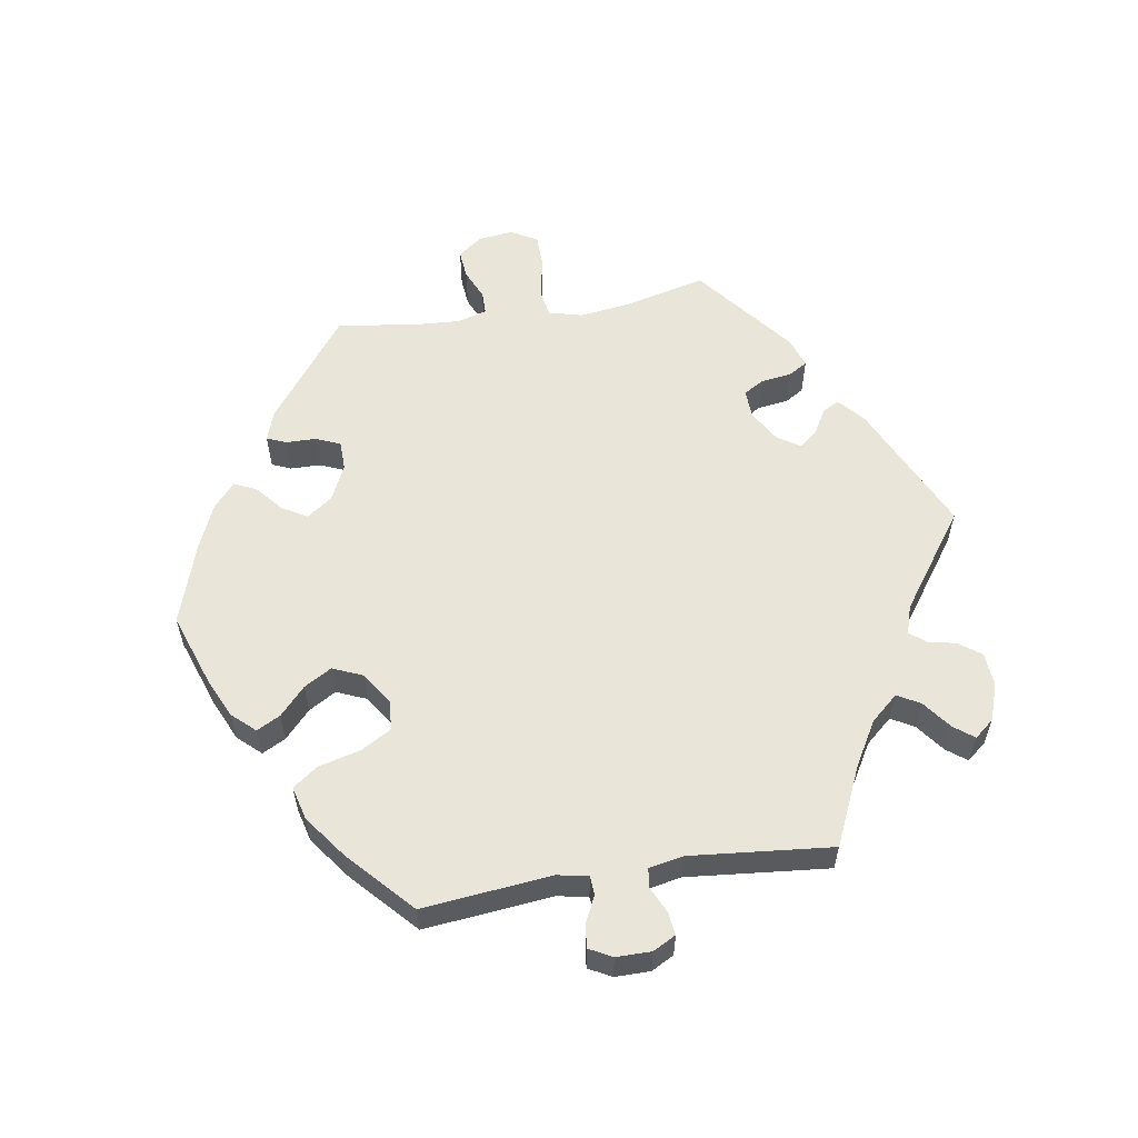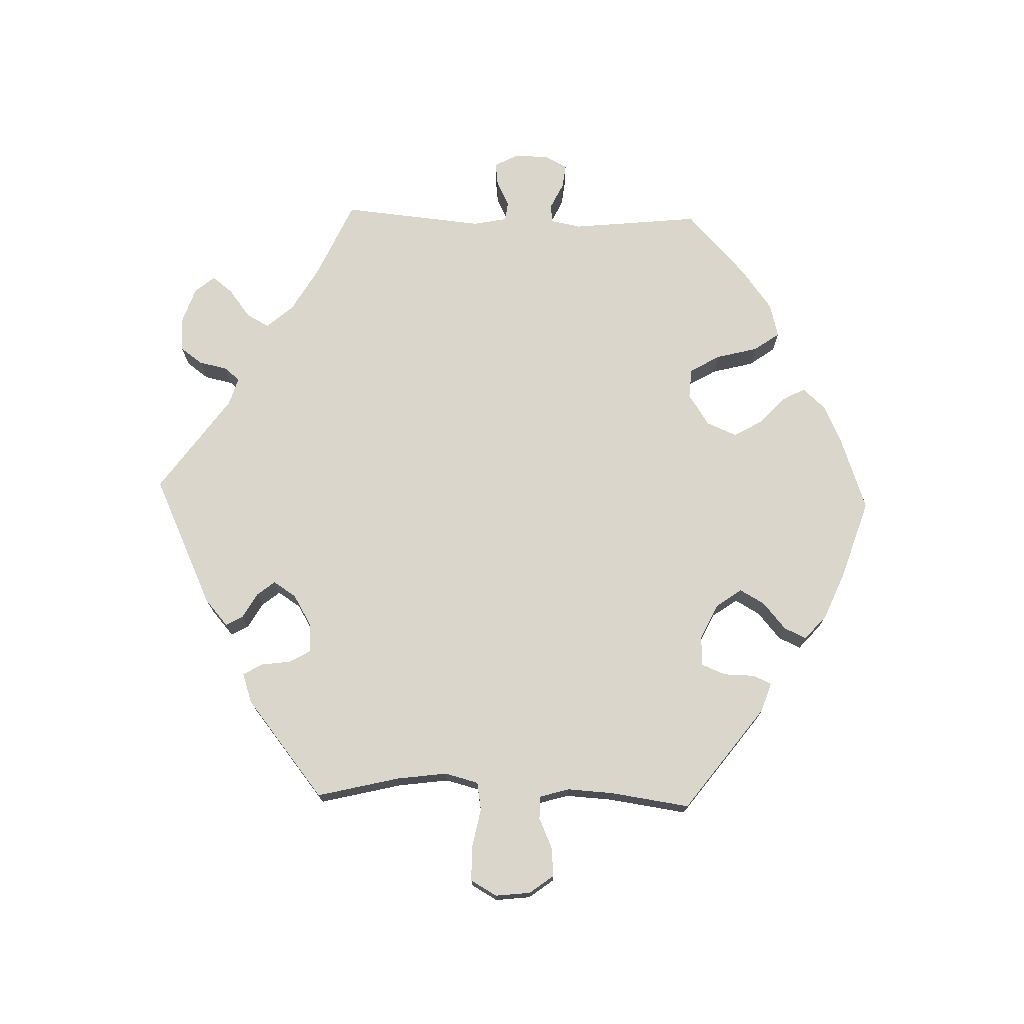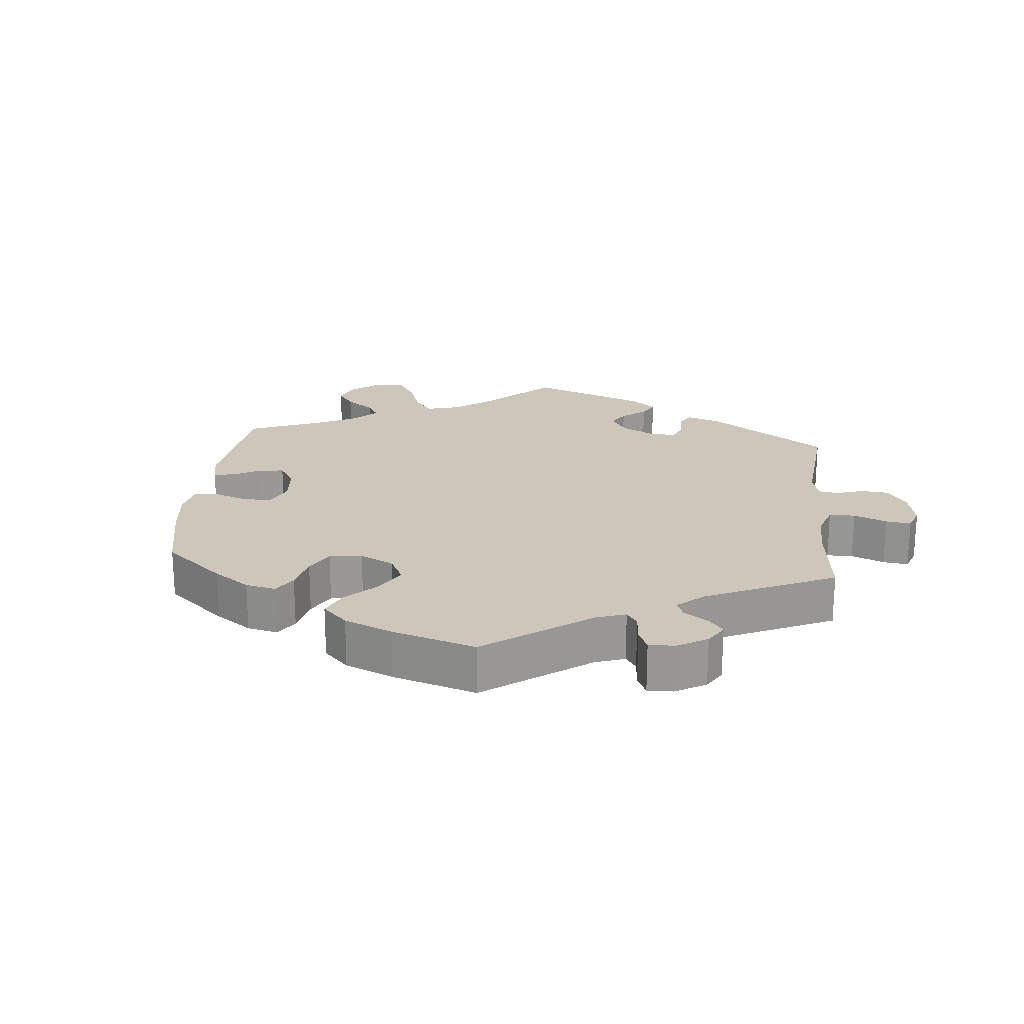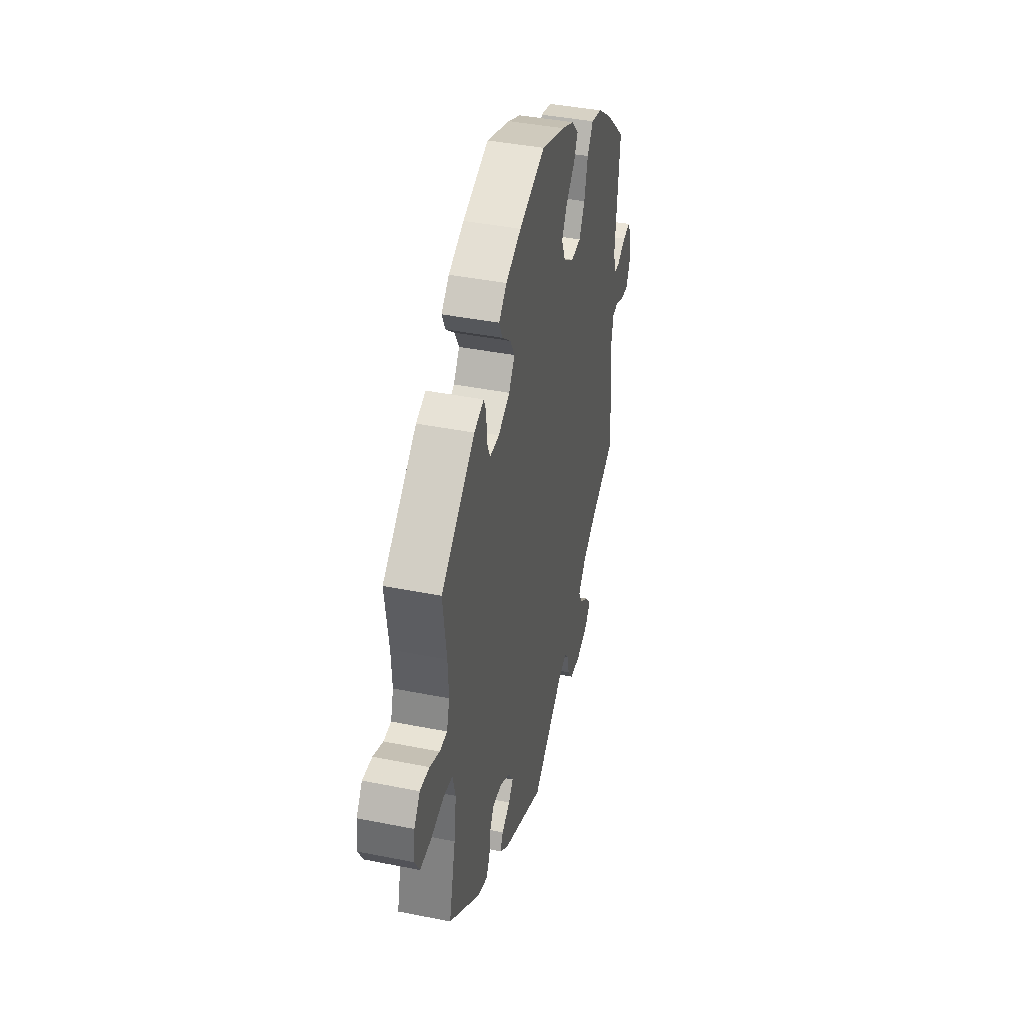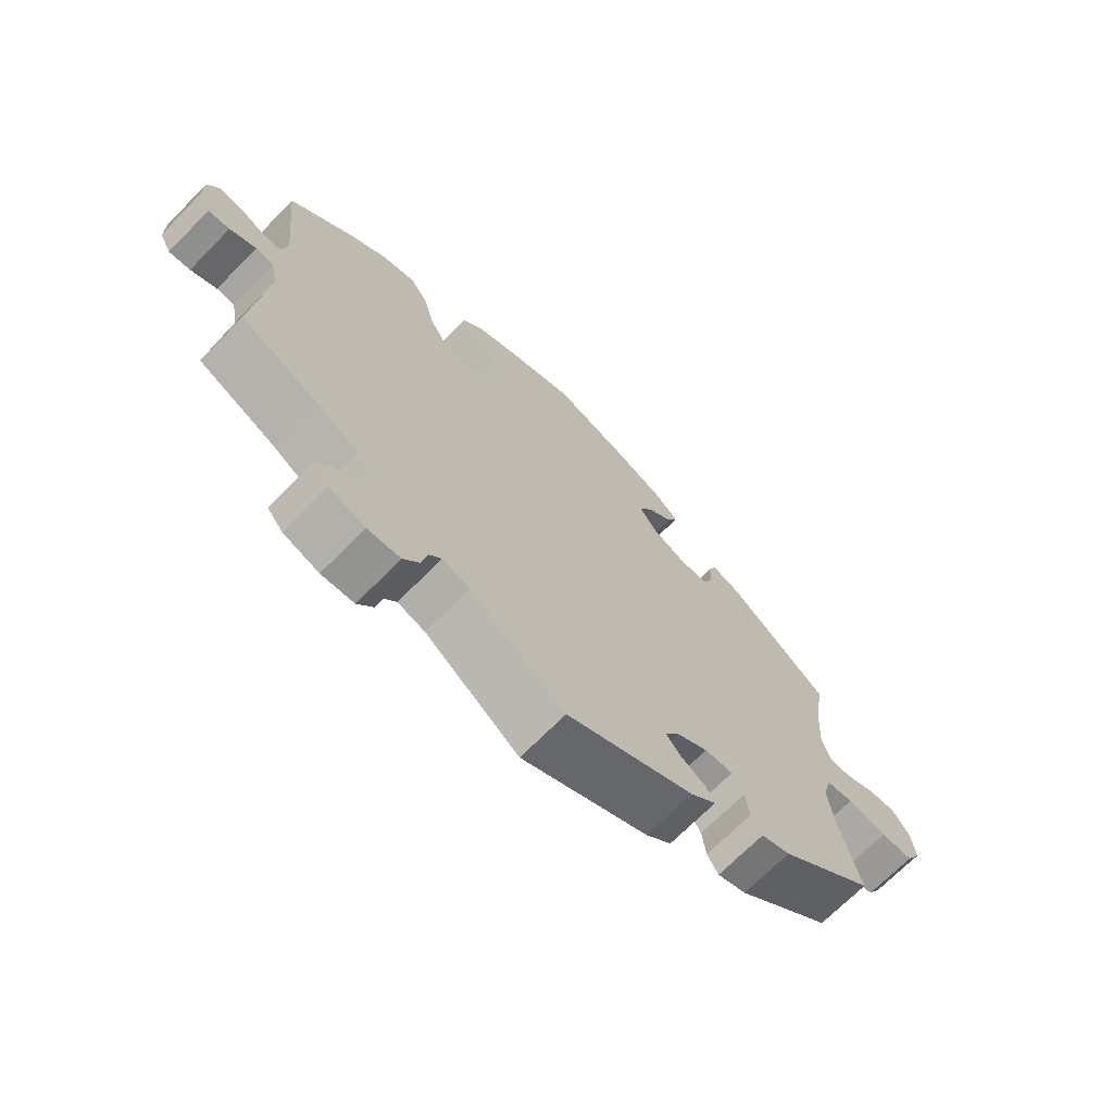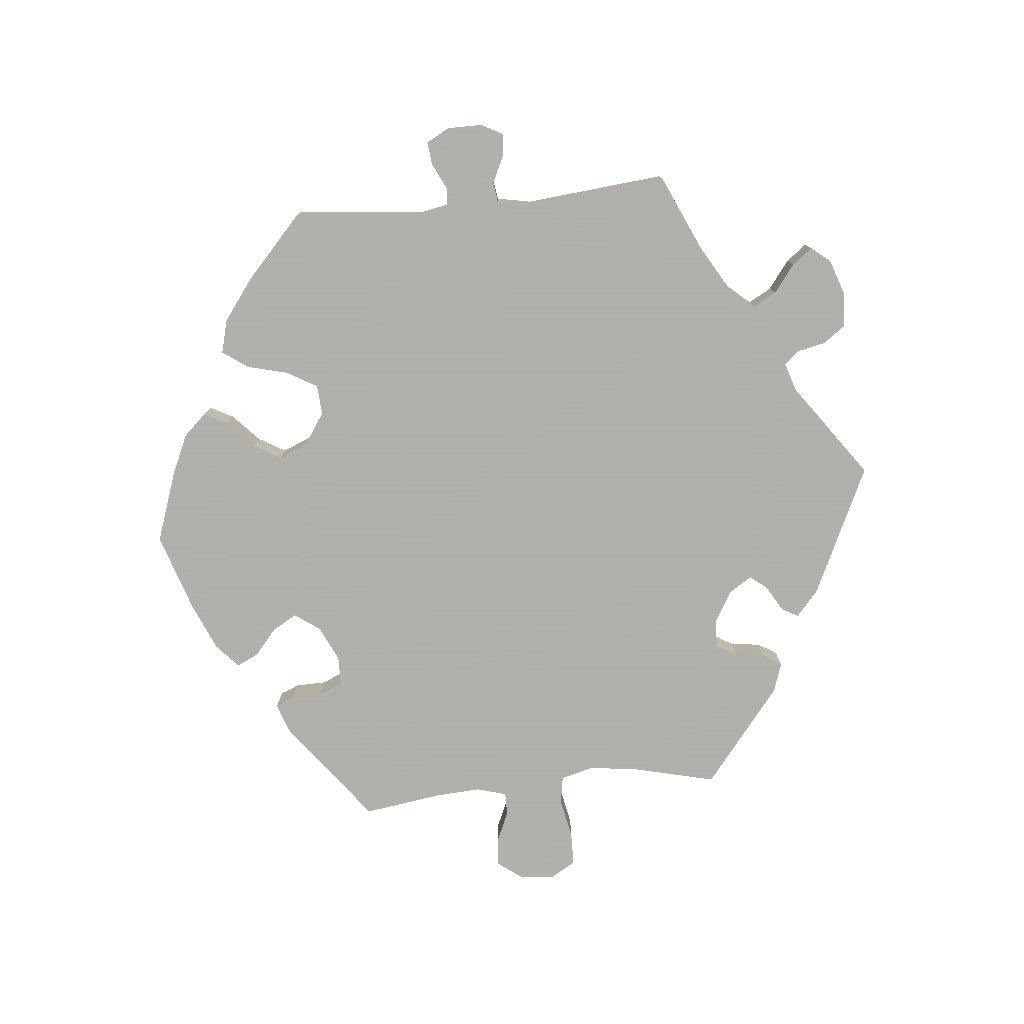
<metadata>
{"format":"obj","ext":"obj","renderer":"f3d","projection":"perspective","resolution":1024,"background":"white","views":[{"elev":58.0,"azim":80.9,"up":"+Y"},{"elev":73.6,"azim":-88.3,"up":"+Y"},{"elev":21.5,"azim":65.5,"up":"+Y"},{"elev":41.1,"azim":-76.3,"up":"+Z"},{"elev":-69.6,"azim":135.5,"up":"+Z"},{"elev":-78.4,"azim":95.6,"up":"+Y"}]}
</metadata>
<code>
v -0.346 0.07 0.406
v -0.302 0.07 0.421
v -0.29 0.07 0.393
v -0.289 0.07 0.347
v -0.274 0.07 0.311
v -0.23 0.07 0.31
v -0.177 0.07 0.335
v -0.15 0.07 0.373
v -0.171 0.07 0.41
v -0.211 0.07 0.444
v -0.226 0.07 0.477
v -0.19 0.07 0.509
v -0.12 0.07 0.539
v -0.001 0.07 0.578
v 0.107 0.07 0.54
v 0.166 0.07 0.513
v 0.197 0.07 0.479
v 0.179 0.07 0.444
v 0.138 0.07 0.406
v 0.114 0.07 0.365
v 0.133 0.07 0.32
v 0.18 0.07 0.289
v 0.225 0.07 0.292
v 0.251 0.07 0.337
v 0.267 0.07 0.399
v 0.294 0.07 0.437
v 0.344 0.07 0.424
v 0.406 0.07 0.378
v 0.501 0.07 0.29
v 0.481 0.07 0.099
v 0.49 0.07 0.053
v 0.518 0.07 0.051
v 0.557 0.07 0.07
v 0.592 0.07 0.074
v 0.61 0.07 0.04
v 0.61 0.07 -0.012
v 0.592 0.07 -0.046
v 0.559 0.07 -0.042
v 0.519 0.07 -0.023
v 0.491 0.07 -0.027
v 0.481 0.07 -0.078
v 0.501 0.07 -0.289
v 0.384 0.07 -0.342
v 0.319 0.07 -0.38
v 0.284 0.07 -0.42
v 0.303 0.07 -0.454
v 0.345 0.07 -0.486
v 0.368 0.07 -0.516
v 0.344 0.07 -0.545
v 0.289 0.07 -0.564
v 0.239 0.07 -0.56
v 0.215 0.07 -0.527
v 0.206 0.07 -0.485
v 0.187 0.07 -0.462
v 0.145 0.07 -0.475
v 0.001 0.07 -0.578
v -0.193 0.07 -0.487
v -0.232 0.07 -0.453
v -0.218 0.07 -0.428
v -0.18 0.07 -0.406
v -0.159 0.07 -0.38
v -0.181 0.07 -0.346
v -0.228 0.07 -0.318
v -0.271 0.07 -0.316
v -0.289 0.07 -0.347
v -0.295 0.07 -0.392
v -0.312 0.07 -0.42
v -0.356 0.07 -0.405
v -0.501 0.07 -0.289
v -0.471 0.07 -0.166
v -0.461 0.07 -0.091
v -0.474 0.07 -0.041
v -0.516 0.07 -0.034
v -0.576 0.07 -0.046
v -0.626 0.07 -0.045
v -0.648 0.07 -0.006
v -0.642 0.07 0.046
v -0.615 0.07 0.082
v -0.572 0.07 0.078
v -0.527 0.07 0.058
v -0.493 0.07 0.058
v -0.48 0.07 0.102
v -0.484 0.07 0.171
v -0.501 0.07 0.289
v -0.346 0 0.406
v -0.302 0 0.421
v -0.29 0 0.393
v -0.289 0 0.347
v -0.274 0 0.311
v -0.23 0 0.31
v -0.177 0 0.335
v -0.15 0 0.373
v -0.171 0 0.41
v -0.211 0 0.444
v -0.226 0 0.477
v -0.19 0 0.509
v -0.12 0 0.539
v -0.001 0 0.578
v 0.107 0 0.54
v 0.166 0 0.513
v 0.197 0 0.479
v 0.179 0 0.444
v 0.138 0 0.406
v 0.114 0 0.365
v 0.133 0 0.32
v 0.18 0 0.289
v 0.225 0 0.292
v 0.251 0 0.337
v 0.267 0 0.399
v 0.294 0 0.437
v 0.344 0 0.424
v 0.406 0 0.378
v 0.501 0 0.29
v 0.481 0 0.099
v 0.49 0 0.053
v 0.518 0 0.051
v 0.557 0 0.07
v 0.592 0 0.074
v 0.61 0 0.04
v 0.61 0 -0.012
v 0.592 0 -0.046
v 0.559 0 -0.042
v 0.519 0 -0.023
v 0.491 0 -0.027
v 0.481 0 -0.078
v 0.501 0 -0.289
v 0.384 0 -0.342
v 0.319 0 -0.38
v 0.284 0 -0.42
v 0.303 0 -0.454
v 0.345 0 -0.486
v 0.368 0 -0.516
v 0.344 0 -0.545
v 0.289 0 -0.564
v 0.239 0 -0.56
v 0.215 0 -0.527
v 0.206 0 -0.485
v 0.187 0 -0.462
v 0.145 0 -0.475
v 0.001 0 -0.578
v -0.193 0 -0.487
v -0.232 0 -0.453
v -0.218 0 -0.428
v -0.18 0 -0.406
v -0.159 0 -0.38
v -0.181 0 -0.346
v -0.228 0 -0.318
v -0.271 0 -0.316
v -0.289 0 -0.347
v -0.295 0 -0.392
v -0.312 0 -0.42
v -0.356 0 -0.405
v -0.501 0 -0.289
v -0.471 0 -0.166
v -0.461 0 -0.091
v -0.474 0 -0.041
v -0.516 0 -0.034
v -0.576 0 -0.046
v -0.626 0 -0.045
v -0.648 0 -0.006
v -0.642 0 0.046
v -0.615 0 0.082
v -0.572 0 0.078
v -0.527 0 0.058
v -0.493 0 0.058
v -0.48 0 0.102
v -0.484 0 0.171
v -0.501 0 0.289
f 83 84 1 2
f 82 83 2 3
f 81 82 3 4
f 77 78 79 80
f 77 80 81
f 76 77 81
f 73 74 75 76
f 72 73 76 81
f 71 72 81 4
f 67 68 69 70
f 65 66 67 70
f 64 65 70 71
f 63 64 71 4
f 57 58 59 60
f 55 56 57 60
f 54 55 60 61
f 50 51 52 53
f 50 53 54
f 49 50 54
f 46 47 48 49
f 45 46 49 54
f 44 45 54 61
f 41 42 43
f 40 41 43 44
f 36 37 38 39
f 34 35 36 39
f 32 33 34 39
f 31 32 39 40
f 30 31 40 44
f 24 25 26 27
f 23 24 27 28
f 16 17 18 19
f 16 19 20
f 15 16 20
f 14 15 20
f 13 14 20 21
f 9 10 11 12
f 8 9 12 13
f 62 63 4 5
f 61 62 5 6
f 44 61 6 7
f 30 44 7 8
f 23 28 29 30
f 22 23 30
f 22 30 8
f 21 22 8
f 8 13 21
f 86 85 168 167
f 87 86 167 166
f 88 87 166 165
f 164 163 162 161
f 165 164 161
f 165 161 160
f 160 159 158 157
f 165 160 157 156
f 88 165 156 155
f 154 153 152 151
f 154 151 150 149
f 155 154 149 148
f 88 155 148 147
f 144 143 142 141
f 144 141 140 139
f 145 144 139 138
f 137 136 135 134
f 138 137 134
f 138 134 133
f 133 132 131 130
f 138 133 130 129
f 145 138 129 128
f 127 126 125
f 128 127 125 124
f 123 122 121 120
f 123 120 119 118
f 123 118 117 116
f 124 123 116 115
f 128 124 115 114
f 111 110 109 108
f 112 111 108 107
f 103 102 101 100
f 104 103 100
f 104 100 99
f 104 99 98
f 105 104 98 97
f 96 95 94 93
f 97 96 93 92
f 89 88 147 146
f 90 89 146 145
f 91 90 145 128
f 92 91 128 114
f 114 113 112 107
f 114 107 106
f 92 114 106
f 92 106 105
f 105 97 92
f 1 85 86 2
f 2 86 87 3
f 3 87 88 4
f 4 88 89 5
f 5 89 90 6
f 6 90 91 7
f 7 91 92 8
f 8 92 93 9
f 9 93 94 10
f 10 94 95 11
f 11 95 96 12
f 12 96 97 13
f 13 97 98 14
f 14 98 99 15
f 15 99 100 16
f 16 100 101 17
f 17 101 102 18
f 18 102 103 19
f 19 103 104 20
f 20 104 105 21
f 21 105 106 22
f 22 106 107 23
f 23 107 108 24
f 24 108 109 25
f 25 109 110 26
f 26 110 111 27
f 27 111 112 28
f 28 112 113 29
f 29 113 114 30
f 30 114 115 31
f 31 115 116 32
f 32 116 117 33
f 33 117 118 34
f 34 118 119 35
f 35 119 120 36
f 36 120 121 37
f 37 121 122 38
f 38 122 123 39
f 39 123 124 40
f 40 124 125 41
f 41 125 126 42
f 42 126 127 43
f 43 127 128 44
f 44 128 129 45
f 45 129 130 46
f 46 130 131 47
f 47 131 132 48
f 48 132 133 49
f 49 133 134 50
f 50 134 135 51
f 51 135 136 52
f 52 136 137 53
f 53 137 138 54
f 54 138 139 55
f 55 139 140 56
f 56 140 141 57
f 57 141 142 58
f 58 142 143 59
f 59 143 144 60
f 60 144 145 61
f 61 145 146 62
f 62 146 147 63
f 63 147 148 64
f 64 148 149 65
f 65 149 150 66
f 66 150 151 67
f 67 151 152 68
f 68 152 153 69
f 69 153 154 70
f 70 154 155 71
f 71 155 156 72
f 72 156 157 73
f 73 157 158 74
f 74 158 159 75
f 75 159 160 76
f 76 160 161 77
f 77 161 162 78
f 78 162 163 79
f 79 163 164 80
f 80 164 165 81
f 81 165 166 82
f 82 166 167 83
f 83 167 168 84
f 84 168 85 1

</code>
